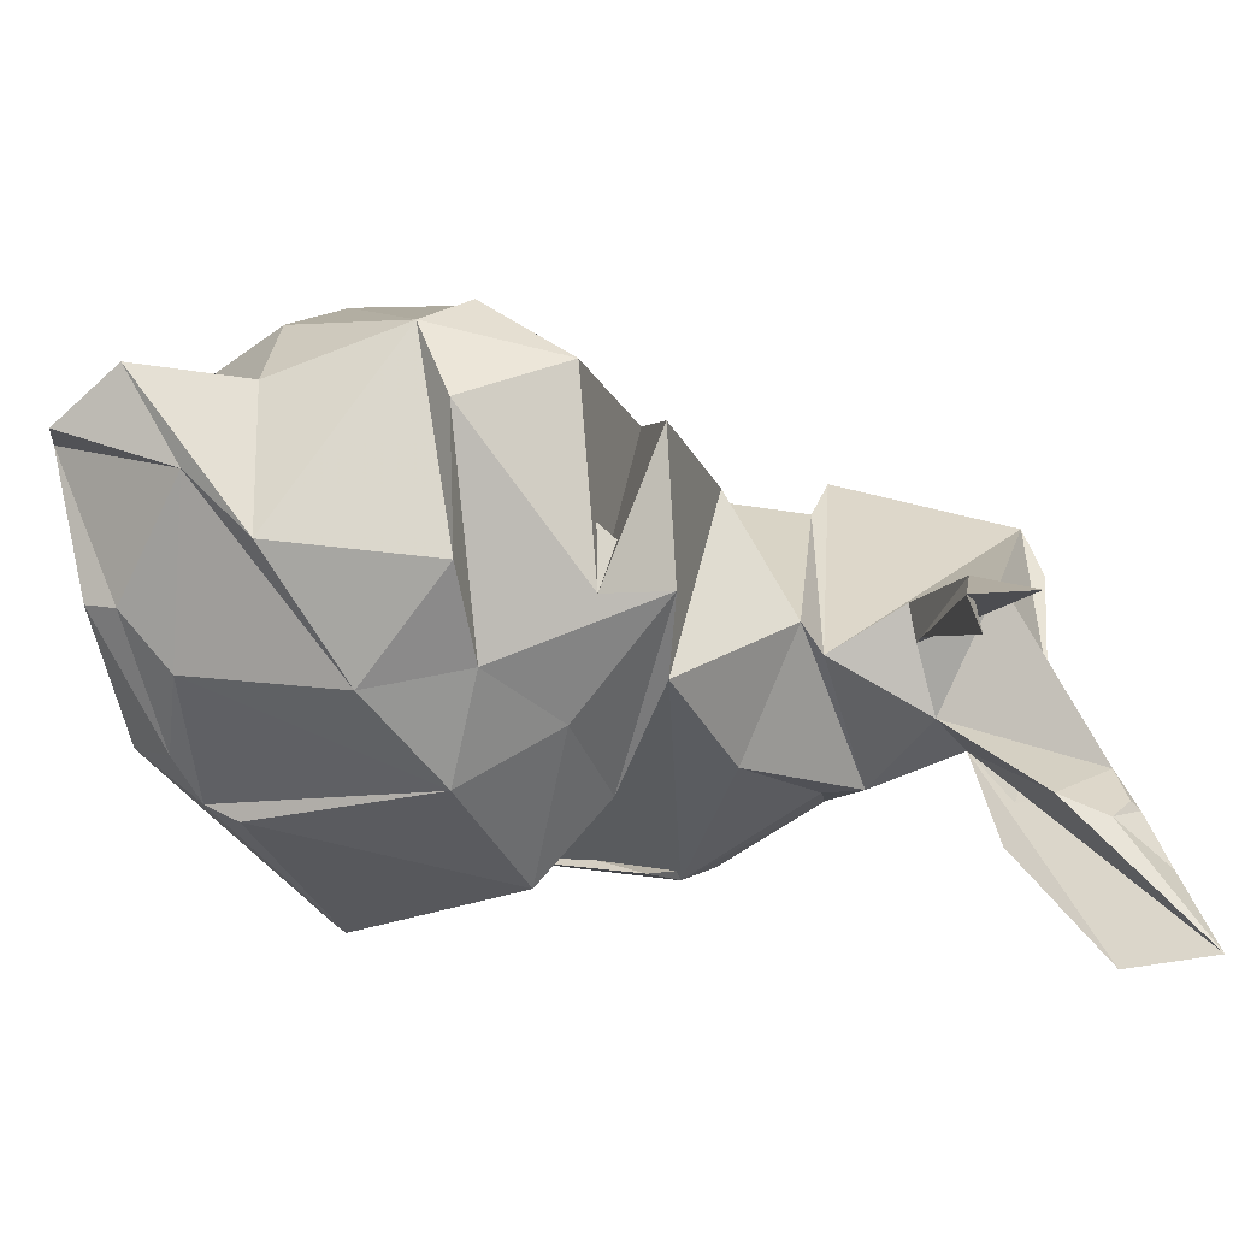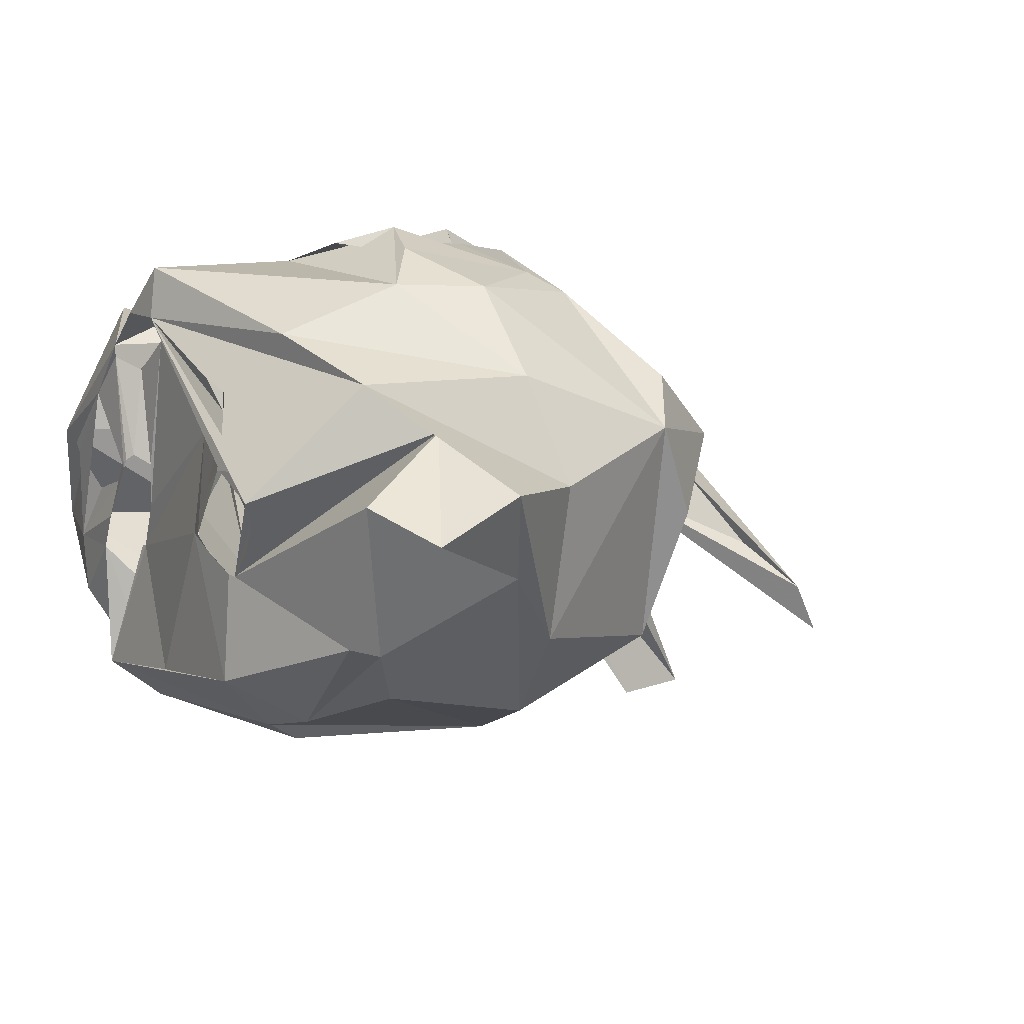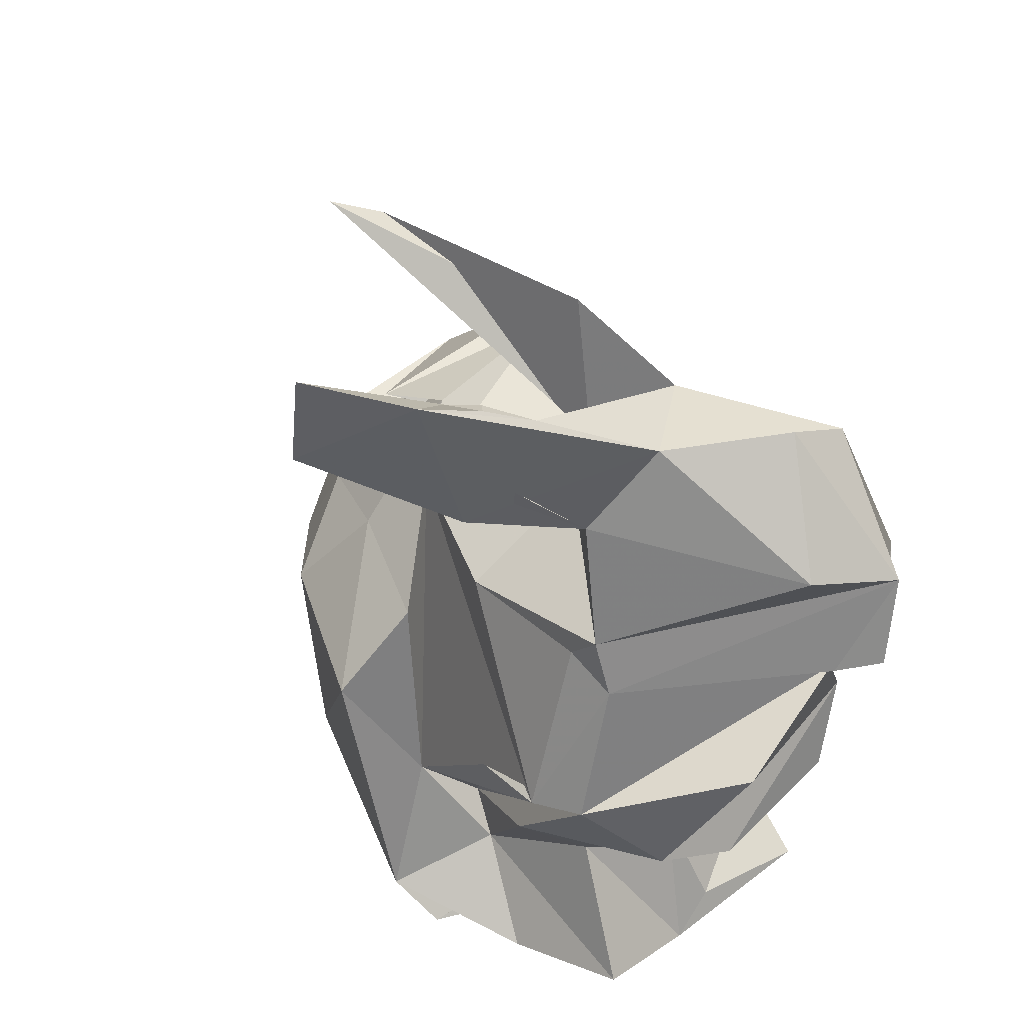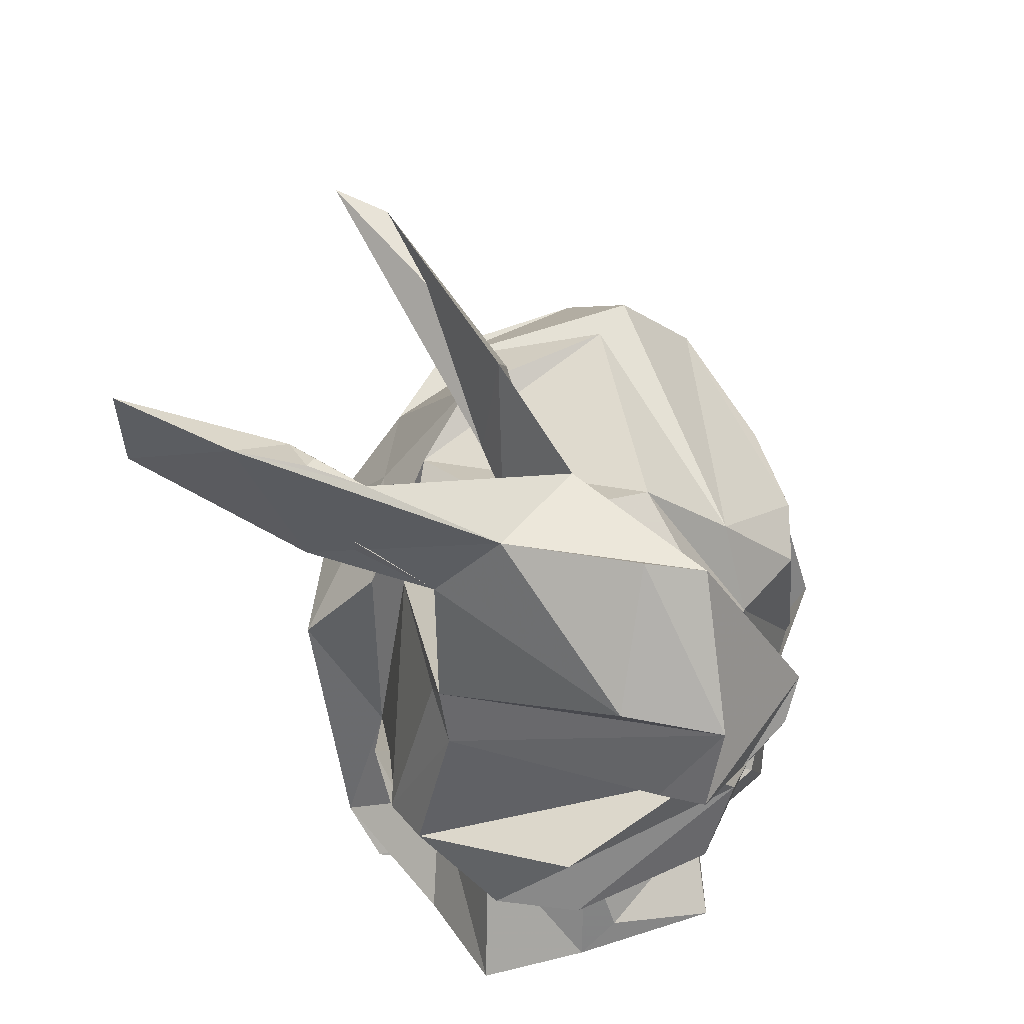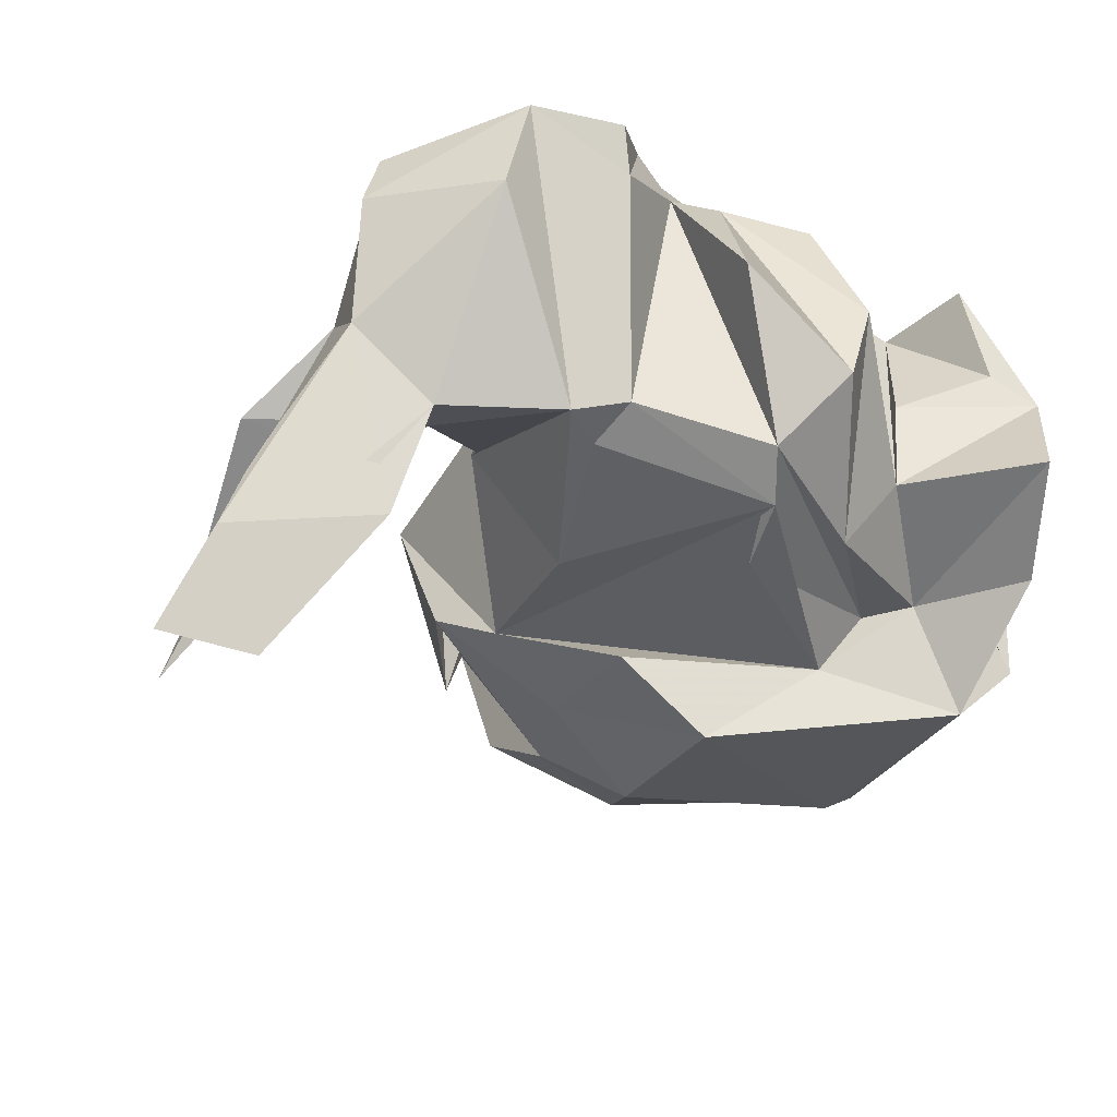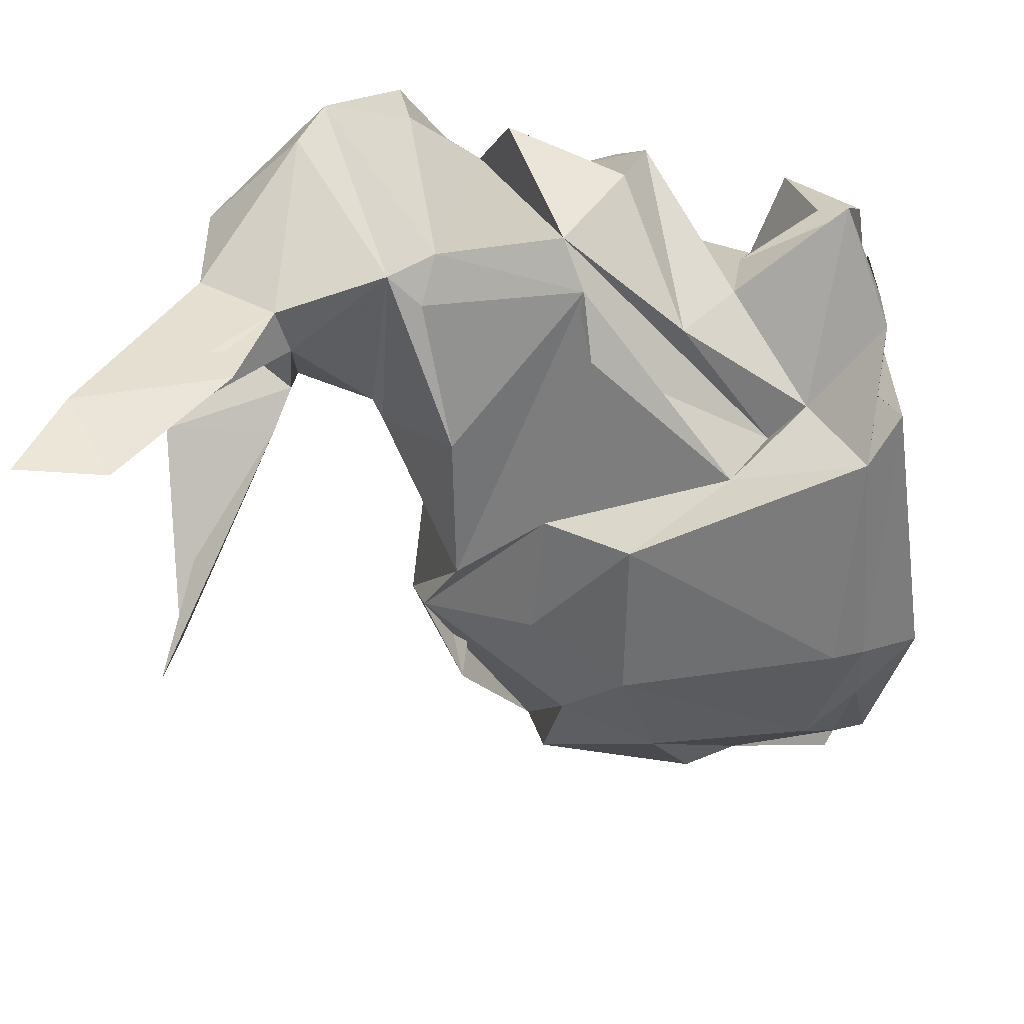
<metadata>
{"format":"obj","ext":"obj","renderer":"f3d","projection":"perspective","resolution":1024,"background":"white","views":[{"elev":-32.1,"azim":123.5,"up":"+Z"},{"elev":11.8,"azim":60.8,"up":"+Z"},{"elev":35.1,"azim":-113.1,"up":"+Y"},{"elev":44.0,"azim":-87.5,"up":"+Y"},{"elev":-32.3,"azim":-104.8,"up":"+Z"},{"elev":-59.5,"azim":-80.5,"up":"+Z"}]}
</metadata>
<code>
v -0.02647 0.04782 0.04932
v 0.0215 0.1256 0.02125
v -0.04669 0.05457 0.03759
v -0.03061 0.05441 0.03669
v -0.077 0.1552 0.02453
v 0.04064 0.06157 0.02984
v 0.03755 0.1069 0.0263
v -0.00575 0.06549 0.05617
v 0.007696 0.07238 0.05606
v -0.006393 0.1052 -0.02284
v -0.03306 0.07665 0.04128
v -0.003248 0.07571 0.05871
v -0.02585 0.1218 0.02608
v -0.0474 0.07555 0.04263
v -0.05362 0.08535 0.04533
v -0.05768 0.1556 0.01298
v -0.0595 0.08885 0.04511
v 0.005911 0.1314 0.01682
v -0.0895 0.09563 0.01423
v -0.06828 0.09238 0.04239
v 0.00951 0.09548 0.05091
v -0.02656 0.09329 0.04498
v -0.01439 0.09459 0.05399
v -0.001219 0.0962 0.05382
v 0.01349 0.1008 0.04745
v -0.07265 0.1657 -0.01821
v -0.04146 0.09854 0.04178
v -0.07143 0.07757 0.03806
v -0.04424 0.1043 0.04134
v -0.02113 0.1093 0.04072
v 0.01505 0.04576 0.04379
v 0.03129 0.05286 0.03691
v -0.05938 0.12 0.04055
v -0.03708 0.1599 0.00161
v 0.05839 0.06674 0.02198
v -0.06682 0.1195 0.05149
v 0.01657 0.06627 0.05101
v -0.09055 0.1351 0.02168
v 0.02906 0.1115 0.03381
v -0.01145 0.1713 -0.0196
v 0.02174 0.08025 0.05043
v 0.04554 0.08334 0.0197
v 0.03698 0.07988 0.0372
v -0.009584 0.1743 -0.02839
v 0.01912 0.04717 -0.02211
v -0.04942 0.1428 0.008973
v 0.05818 0.05282 0.01518
v 0.03066 0.0573 -0.01652
v -0.06188 0.16 -0.02581
v -0.07145 0.1811 -0.05548
v -0.09202 0.1161 0.03584
v 0.04211 0.08153 -0.006669
v -0.07527 0.1523 0.03437
v -0.07375 0.1554 0.002349
v -0.07605 0.111 -0.006272
v -0.07411 0.1736 -0.03799
v 0.0361 0.1127 0.01049
v -0.06581 0.1676 -0.03056
v -0.07276 0.1697 -0.02701
v -0.07036 0.1691 -0.02614
v -0.03919 0.1283 0.005035
v -0.07573 0.1035 0.03607
v -0.06038 0.04592 0.04009
v -0.03615 0.04651 0.04074
v -0.04608 0.1682 0.0007374
v -0.01572 0.06082 0.05237
v -0.07379 0.1202 -0.007885
v -0.07039 0.03745 -0.0009319
v -0.06007 0.04142 0.02295
v -0.03396 0.04103 -0.02966
v -0.06768 0.1653 -0.05547
v -0.05749 0.05953 -0.001079
v -0.09034 0.1312 0.03814
v -0.03107 0.06506 -0.02275
v 0.01353 0.1026 -0.02158
v -0.08206 0.07599 0.001762
v -0.07777 0.08784 -0.01169
v 0.04851 0.0718 0.006
v -0.04246 0.1139 -0.01619
v 0.009414 0.1212 -0.01294
v 0.02832 0.1085 -0.01262
v -0.01517 0.118 -0.01447
v 0.02267 0.08661 -0.02493
v 0.002496 0.08986 -0.03363
v -0.04533 0.1289 0.001582
v -0.004382 0.1264 -0.00695
v 0.008169 0.04505 -0.02518
v 0.03969 0.04566 -0.004527
v 0.03866 0.0517 -0.006691
v 0.005944 0.05098 -0.02912
v -0.03761 0.04953 -0.01163
v -0.06795 0.1149 -0.009511
v -0.01773 0.03629 0.05222
v -0.03249 0.0572 -0.0121
v -0.02812 0.09932 -0.02358
v -0.05782 0.06954 -0.01442
v -0.02696 0.08451 -0.03636
v -0.05768 0.08626 -0.0211
v -0.06948 0.08566 -0.0172
v -0.01337 0.03436 -0.01902
v 0.01406 0.03448 -0.0145
v -0.03948 0.03362 -0.02361
v -0.0515 0.03373 -0.01208
v -0.03967 0.03617 -0.00734
v 0.01401 0.0357 0.003888
v 0.01532 0.03624 0.003663
v -0.03807 0.03852 -0.007308
v 0.009429 0.03603 0.004528
v -0.05273 0.0335 -0.001812
v -0.04127 0.03386 -0.00188
v 0.006219 0.03513 0.006549
v 0.0209 0.03594 0.008785
v 0.004917 0.034 0.009167
v -0.03316 0.0382 -0.0005252
v -0.03207 0.03832 -0.0004211
v 0.02393 0.03482 0.01774
v -0.03731 0.03363 0.004572
v -0.0003084 0.03546 0.008261
v 0.02225 0.03658 0.01398
v -0.02779 0.03806 0.007938
v 0.008104 0.03484 0.01813
v -0.0471 0.03555 0.00808
v 0.01328 0.03438 0.02142
v 0.01432 0.03443 0.02159
v 0.01749 0.03465 0.02204
v -0.03922 0.03633 0.01079
v -0.03031 0.034 0.01471
v 0.04902 0.04457 0.02066
v -0.0298 0.03429 0.01635
v -0.05321 0.03359 0.01399
v -0.03571 0.03589 0.0155
v -0.02886 0.0354 0.01735
v -0.02658 0.03774 0.01571
v -0.05402 0.03331 0.01585
v -0.002644 0.03873 0.02513
v 0.01009 0.03705 0.03082
v -0.06178 0.03402 0.0169
v -0.03667 0.0353 0.02303
v -0.07845 0.1099 0.04252
v -0.03828 0.03543 0.02438
v -0.08029 0.0717 0.016
v -0.0419 0.03367 0.02694
v 0.008981 0.03764 0.0339
v 0.008529 0.03489 0.03627
v 0.00525 0.03951 0.03327
v -0.0713 0.1133 0.04944
v -0.03483 0.03472 0.03458
v -0.03098 0.03819 0.03239
v -0.004961 0.03936 0.0367
v -0.03366 0.03434 0.03691
v -0.08898 0.1145 0.02845
v -0.01129 0.03953 0.03884
v -0.02332 0.03917 0.03847
v -0.01816 0.03932 0.0394
v -0.01647 0.03481 0.04368
v -0.02632 0.03466 0.04347
v -0.04376 0.1477 -0.002143
v -0.07041 0.1413 -0.008459
v -0.06153 0.1404 -0.006273
v -0.05027 0.1434 0.001515
v -0.06887 0.1472 -0.02874
v -0.05504 0.05731 0.01699
f 132 147 129
f 129 147 127
f 145 149 135
f 133 148 132
f 148 147 132
f 136 144 143
f 130 109 122
f 147 142 127
f 142 140 138
f 142 138 127
f 119 116 125
f 135 149 152
f 55 67 92
f 122 109 126
f 109 117 126
f 152 154 153
f 145 136 143
f 106 119 112
f 20 28 17
f 107 104 110
f 102 107 110
f 156 155 93
f 126 117 131
f 117 127 131
f 127 138 131
f 135 152 153
f 116 119 106
f 139 151 62
f 43 42 7
f 150 142 147
f 93 155 31
f 142 130 134
f 110 117 109
f 105 108 111
f 111 113 118
f 105 111 118
f 148 133 153
f 133 120 153
f 26 59 56
f 56 59 58
f 54 5 53
f 54 53 16
f 159 46 85
f 22 30 13
f 27 22 13
f 11 14 4
f 14 3 4
f 12 37 9
f 9 37 41
f 107 102 114
f 124 125 116
f 115 135 120
f 135 153 120
f 135 118 113
f 56 58 50
f 92 99 55
f 139 146 36
f 99 98 77
f 146 139 62
f 62 20 17
f 146 62 17
f 36 146 33
f 29 27 13
f 61 29 13
f 95 97 74
f 91 94 74
f 91 74 70
f 91 68 72
f 137 142 150
f 68 103 109
f 109 130 142
f 68 109 142
f 64 150 156
f 101 105 118
f 101 118 100
f 102 100 115
f 102 115 114
f 155 144 136
f 136 123 124
f 155 136 124
f 135 113 136
f 135 136 145
f 55 99 77
f 78 35 47
f 159 158 49
f 26 159 49
f 26 54 16
f 158 159 67
f 158 67 38
f 158 161 71
f 67 159 85
f 151 51 73
f 85 46 16
f 61 85 33
f 92 79 99
f 151 55 62
f 51 151 139
f 71 56 50
f 160 157 34
f 146 17 15
f 86 18 80
f 82 86 95
f 86 10 95
f 62 19 20
f 15 17 14
f 2 7 57
f 95 10 97
f 28 141 72
f 3 69 63
f 3 162 69
f 27 11 22
f 30 22 23
f 24 21 25
f 7 2 39
f 57 7 81
f 84 75 83
f 94 91 96
f 91 72 96
f 76 77 96
f 63 69 137
f 22 11 4
f 22 4 66
f 21 24 23
f 21 8 12
f 21 23 8
f 48 45 87
f 70 74 97
f 12 8 66
f 42 43 32
f 32 6 35
f 42 32 35
f 45 48 89
f 68 91 103
f 35 6 47
f 88 106 101
f 106 105 101
f 64 156 93
f 64 93 1
f 100 118 115
f 118 135 115
f 123 136 113
f 123 113 121
f 137 68 142
f 60 59 26
f 26 49 58
f 60 26 58
f 58 49 50
f 49 158 50
f 158 71 50
f 26 56 54
f 161 158 54
f 56 161 54
f 159 26 16
f 16 65 160
f 159 160 46
f 159 16 160
f 54 158 38
f 54 38 5
f 65 16 46
f 46 160 34
f 65 46 34
f 160 65 157
f 40 44 157
f 65 40 157
f 5 38 73
f 5 73 53
f 44 40 34
f 44 34 157
f 38 67 73
f 67 55 73
f 55 151 73
f 53 73 51
f 53 51 36
f 51 139 36
f 16 53 85
f 53 36 85
f 36 33 85
f 67 85 61
f 61 82 79
f 67 79 92
f 67 61 79
f 82 61 13
f 13 30 18
f 82 18 86
f 82 13 18
f 79 82 99
f 82 95 74
f 74 98 99
f 82 74 99
f 62 55 77
f 62 77 19
f 77 76 19
f 33 146 29
f 146 15 29
f 33 29 61
f 18 30 80
f 30 39 2
f 2 57 80
f 30 2 80
f 98 74 94
f 98 94 77
f 94 96 77
f 19 76 20
f 76 141 20
f 141 28 20
f 29 15 27
f 15 14 27
f 14 11 27
f 39 30 24
f 39 24 25
f 80 57 86
f 57 81 75
f 75 10 86
f 57 75 86
f 76 96 141
f 96 72 141
f 23 22 8
f 22 66 8
f 39 25 7
f 25 21 41
f 41 43 7
f 25 41 7
f 75 81 83
f 10 75 84
f 10 84 97
f 70 97 90
f 70 90 87
f 28 72 17
f 72 162 3
f 3 14 17
f 72 3 17
f 41 21 9
f 21 12 9
f 43 41 37
f 43 31 32
f 43 37 31
f 81 7 52
f 7 42 52
f 91 70 103
f 70 102 110
f 110 109 103
f 70 110 103
f 87 90 84
f 87 84 48
f 70 87 102
f 87 45 101
f 101 100 102
f 87 101 102
f 162 72 137
f 72 68 137
f 162 137 69
f 4 3 63
f 63 137 150
f 4 150 64
f 4 63 150
f 66 4 1
f 4 64 1
f 12 66 37
f 66 1 93
f 66 93 37
f 32 31 155
f 32 116 6
f 32 155 116
f 52 42 35
f 52 35 78
f 83 52 78
f 78 89 48
f 83 78 48
f 101 45 88
f 45 89 88
f 6 116 106
f 106 88 128
f 6 106 128
f 89 78 128
f 78 47 128
f 89 128 88
f 37 93 31
f 90 97 84
f 30 23 24
f 116 155 124
f 48 84 83
f 83 81 52
f 47 6 128
f 65 34 40
f 71 161 56
f 58 59 60

</code>
